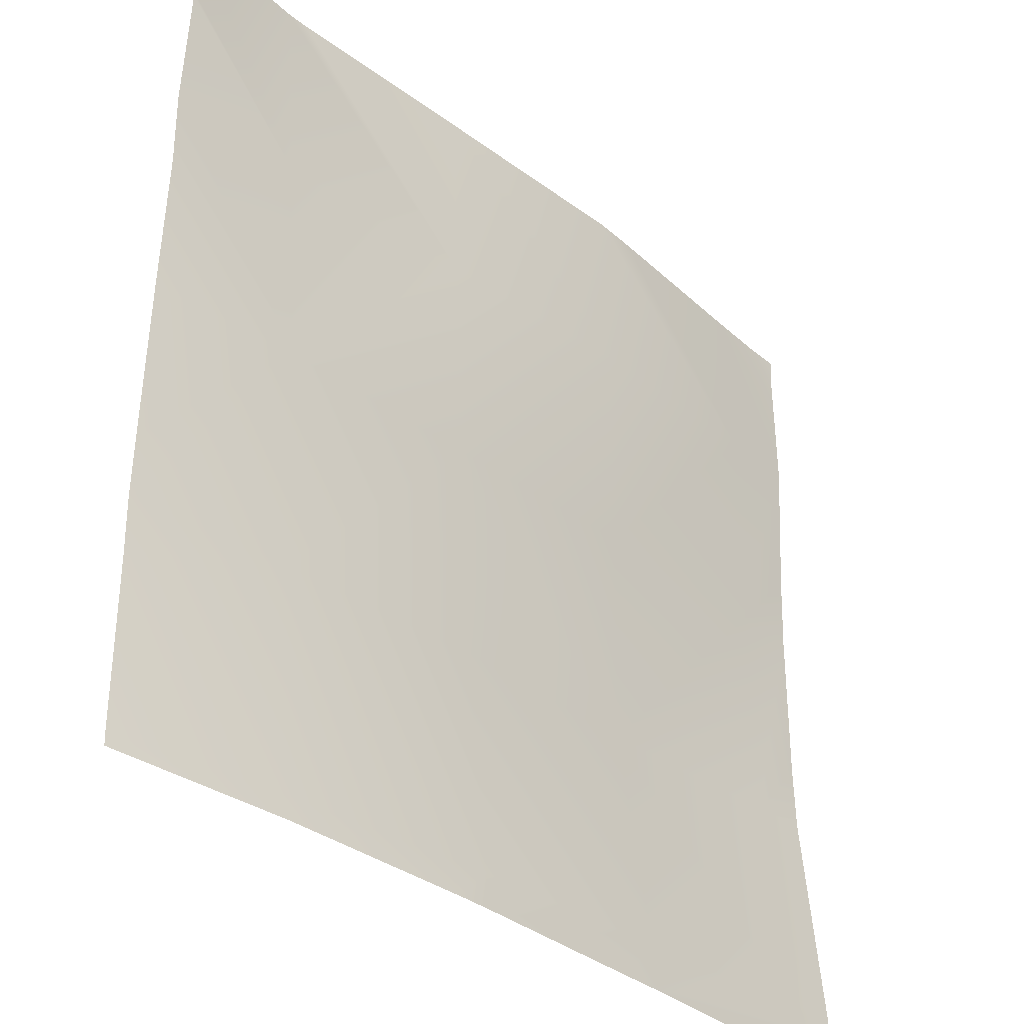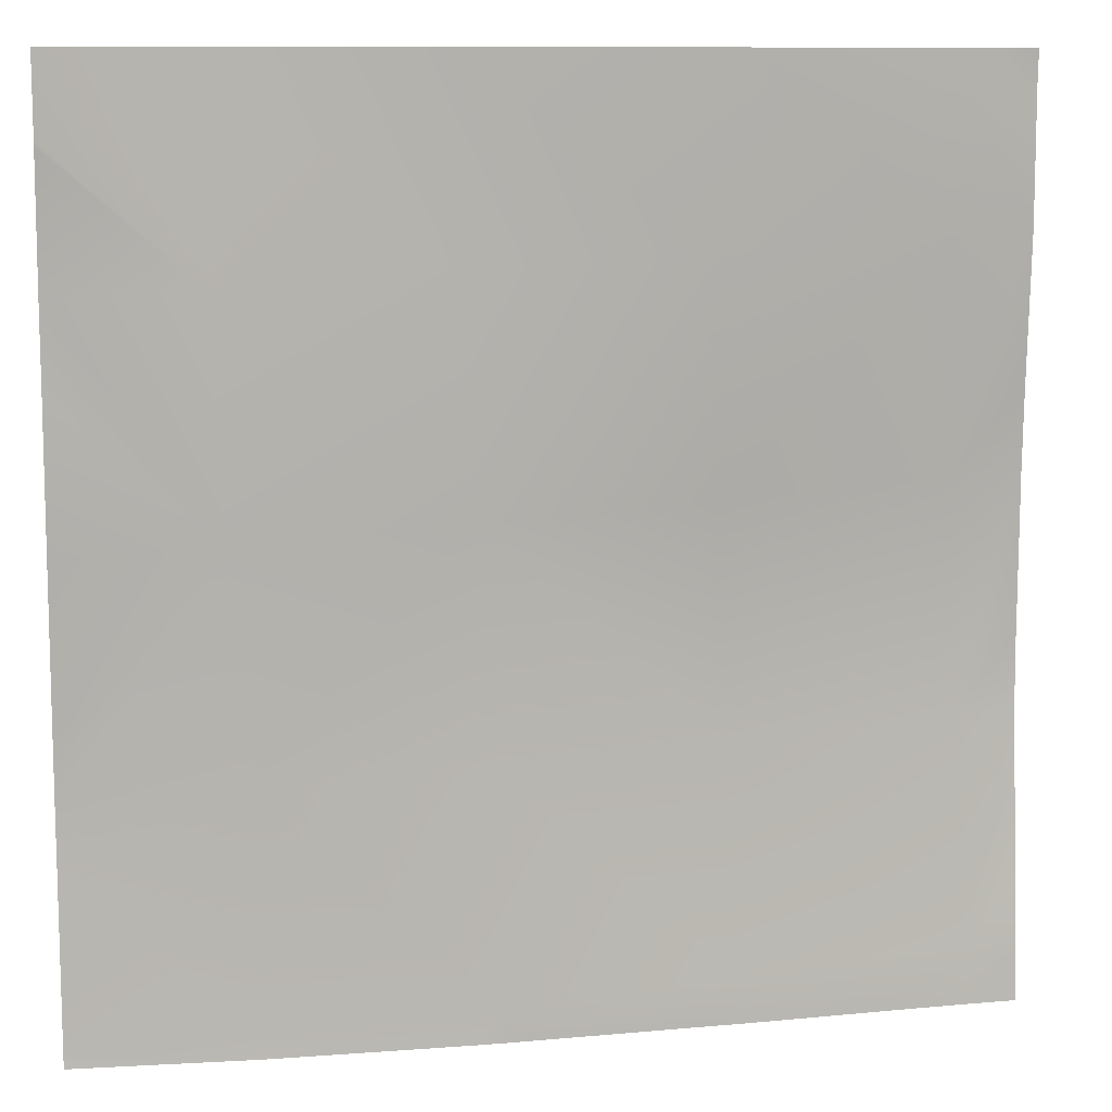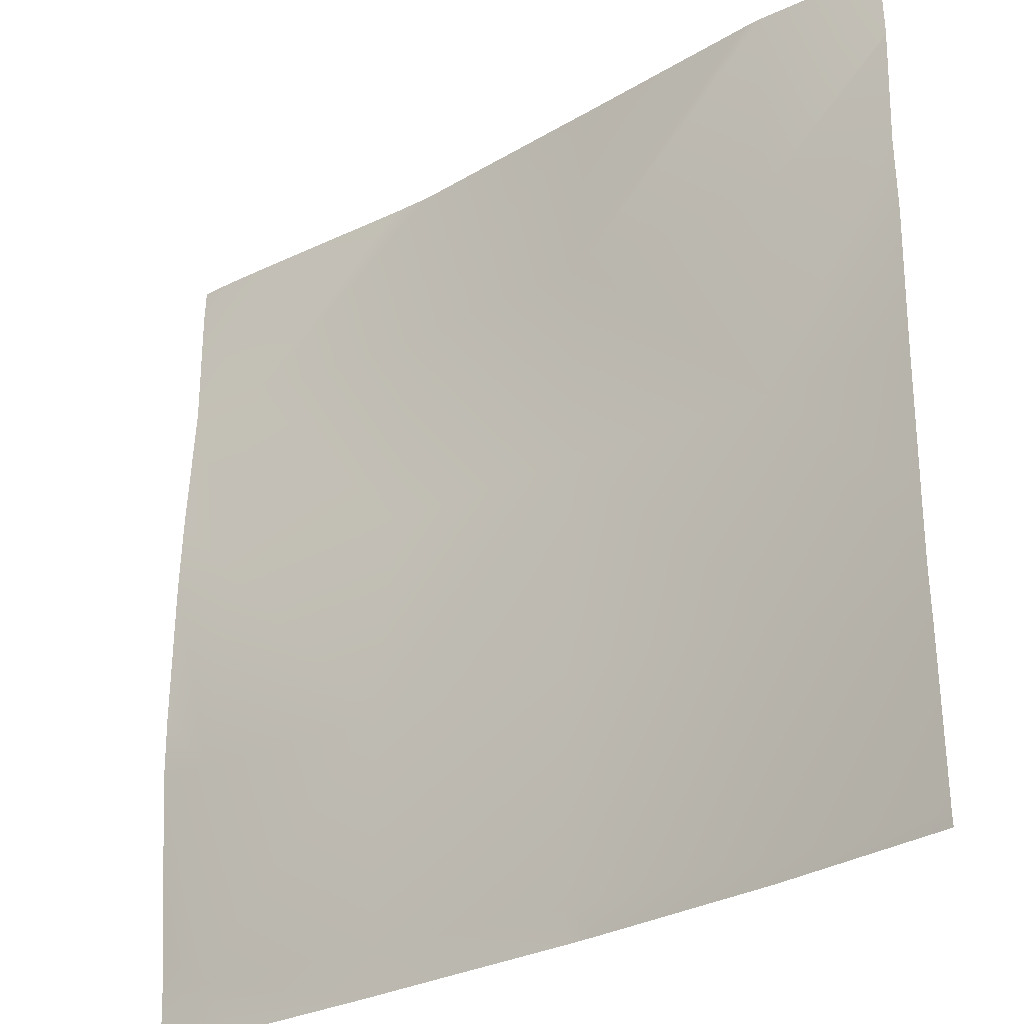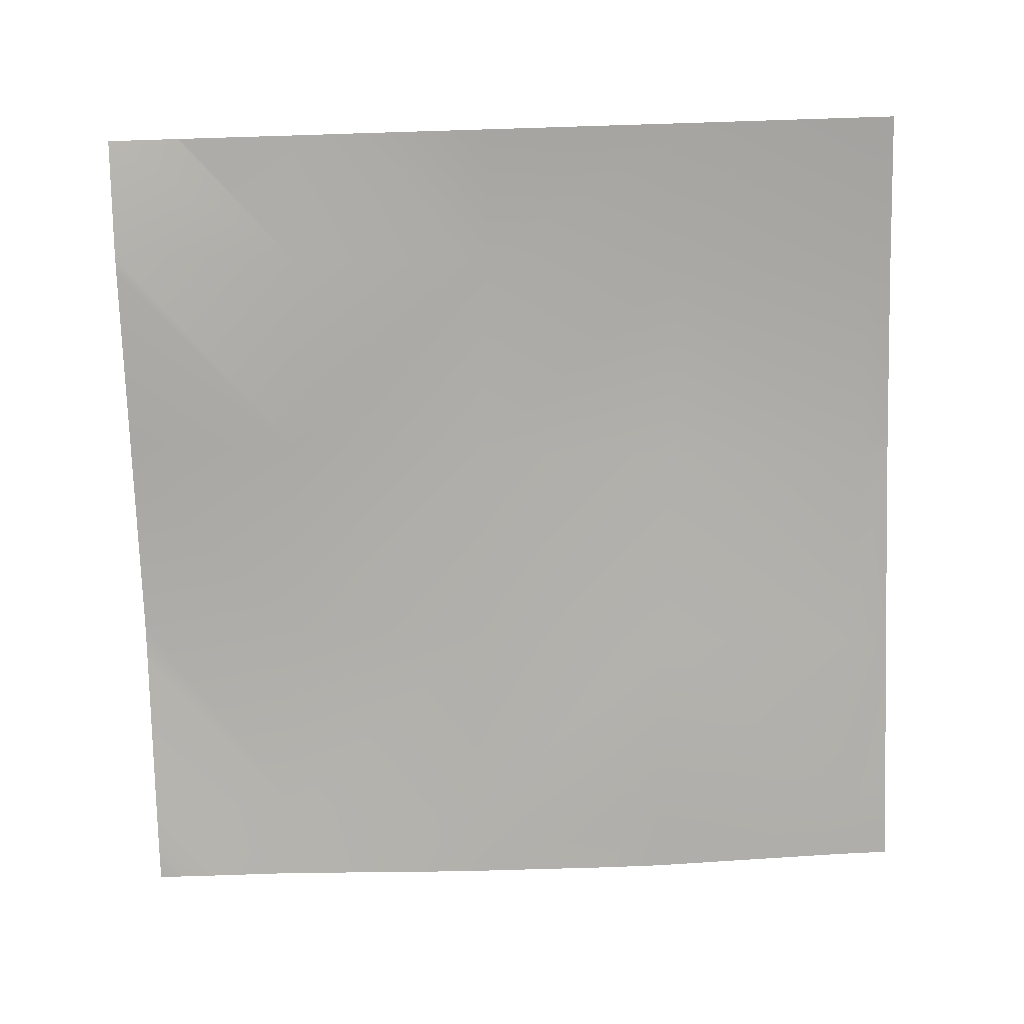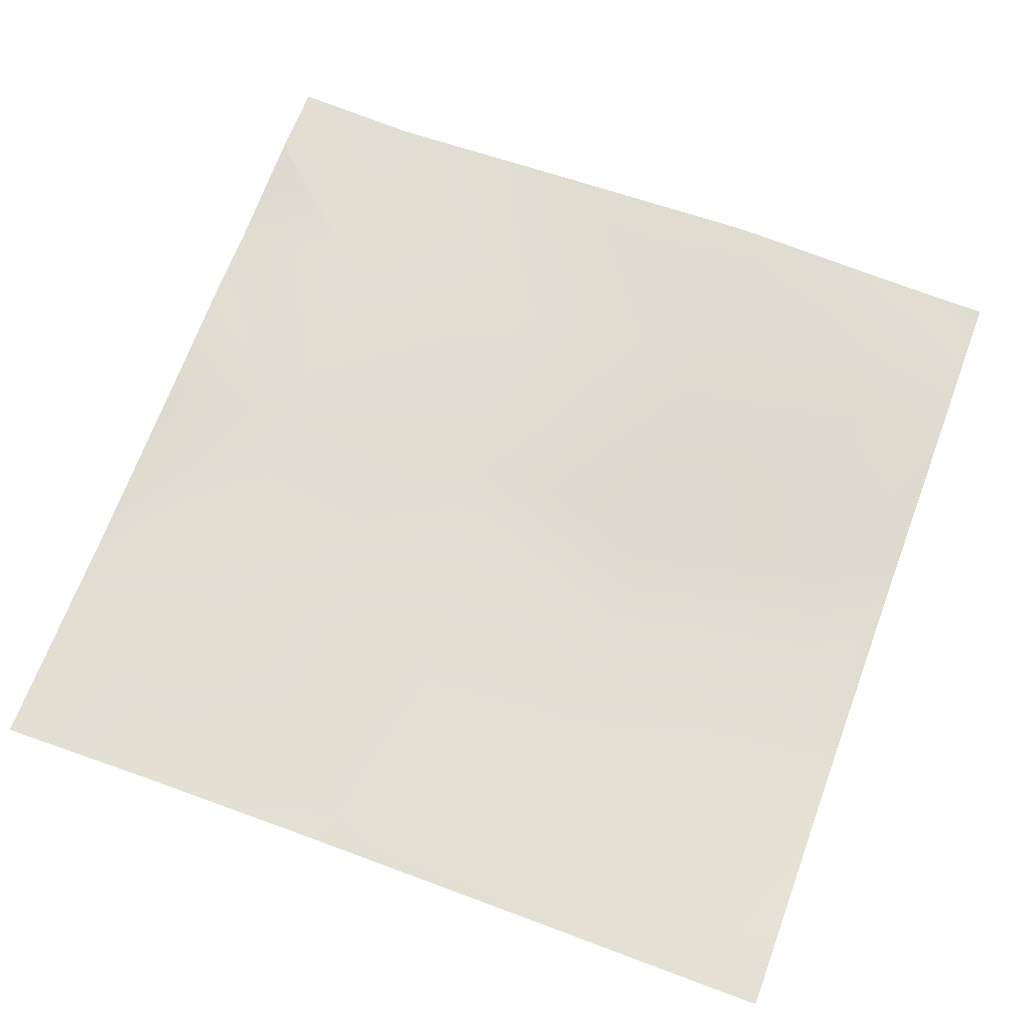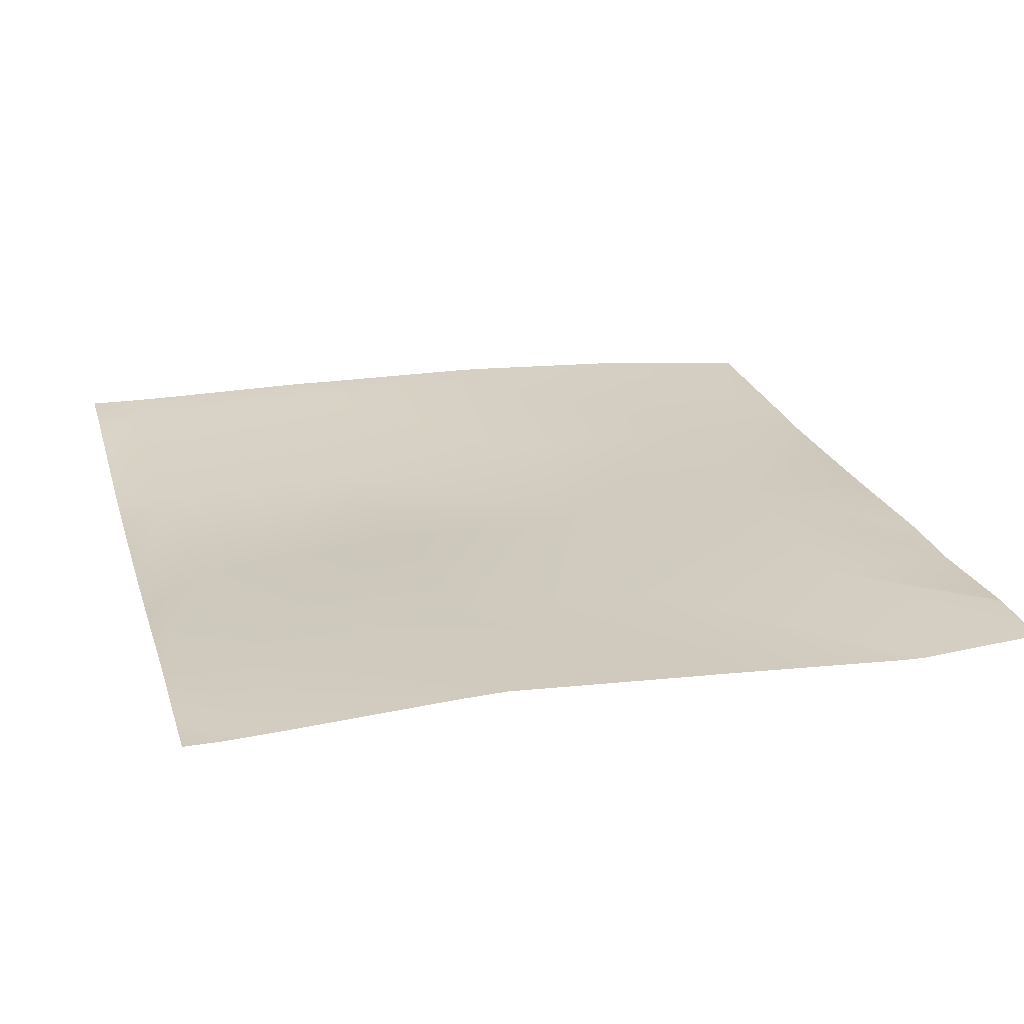
<metadata>
{"format":"obj","ext":"obj","renderer":"f3d","projection":"perspective","resolution":1024,"background":"white","views":[{"elev":-35.4,"azim":132.3,"up":"+Z"},{"elev":10.2,"azim":166.2,"up":"+Z"},{"elev":-29.8,"azim":37.4,"up":"+Z"},{"elev":-78.2,"azim":91.8,"up":"+Y"},{"elev":68.7,"azim":-159.5,"up":"+Y"},{"elev":24.2,"azim":-15.6,"up":"+Y"}]}
</metadata>
<code>
v -768 7.542 200.6
v -768 7.924 211.7
v -757.5 7.685 200
v -768 7.402 177.9
v -759.2 7.465 168.1
v -768 7.593 168.6
v -768 9.747 144.2
v -760.8 10.31 136.2
v -768 10.43 136.6
v -729.3 10.86 128
v -728.9 10.59 134.5
v -753.5 10.7 128
v -761.3 10.73 128
v -697.3 10.51 128
v -697 10.35 132.8
v -723.1 10.75 128
v -692.7 10.37 128
v -695.3 8.667 164.7
v -727.2 7.108 166.4
v -768 10.57 133.6
v -768 10.86 128
v -640 6.272 129.8
v -665.3 8.936 128
v -665.1 8.764 131.1
v -640 6.305 129.1
v -640 6.361 128
v -640 6.099 153.7
v -663.4 7.786 163
v -725.6 8.851 198.3
v -693.6 8.513 196.6
v -755.8 9.558 231.9
v -723.9 10.41 230.2
v -692 8.59 228.5
v -661.7 8.327 194.9
v -722.5 10.81 256
v -729 10.63 256
v -768 9.104 232.6
v -754.5 9.41 256
v -768 8.987 246.9
v -762.8 9.105 256
v -768 8.952 251.3
v -640 6.077 170.8
v -640 6.666 193.8
v -640 5.886 161.8
v -640 7.485 214.5
v -640 7.256 225.8
v -660.1 7.646 226.9
v -658.5 6.89 256
v -661.5 6.98 256
v -640 8.322 244.3
v -640 8.357 244.9
v -690.5 8.88 256
v -695.2 9.144 256
v -768 9.144 256
v -640 8.033 256
f 1 2 3
f 4 5 6
f 7 8 9
f 10 8 11
f 10 12 8
f 13 8 12
f 14 11 15
f 14 16 11
f 10 11 16
f 14 15 17
f 15 11 18
f 11 8 19
f 9 8 20
f 20 13 21
f 20 8 13
f 22 23 24
f 22 25 23
f 25 26 23
f 22 24 27
f 24 17 15
f 24 23 17
f 24 15 28
f 1 5 4
f 1 3 5
f 5 3 19
f 19 3 29
f 19 18 11
f 18 28 15
f 19 30 18
f 8 5 19
f 18 30 28
f 29 31 32
f 31 29 3
f 30 32 33
f 32 30 29
f 33 34 30
f 31 35 32
f 31 36 35
f 19 29 30
f 37 38 31
f 37 39 38
f 39 40 38
f 39 41 40
f 28 30 34
f 37 3 2
f 37 31 3
f 42 34 43
f 34 44 28
f 34 42 44
f 43 34 45
f 46 34 47
f 46 45 34
f 33 48 47
f 33 49 48
f 46 47 50
f 50 47 51
f 47 34 33
f 27 28 44
f 27 24 28
f 32 52 33
f 32 53 52
f 6 8 7
f 6 5 8
f 54 40 41
f 52 49 33
f 53 32 35
f 55 47 48
f 55 51 47
f 36 31 38

</code>
